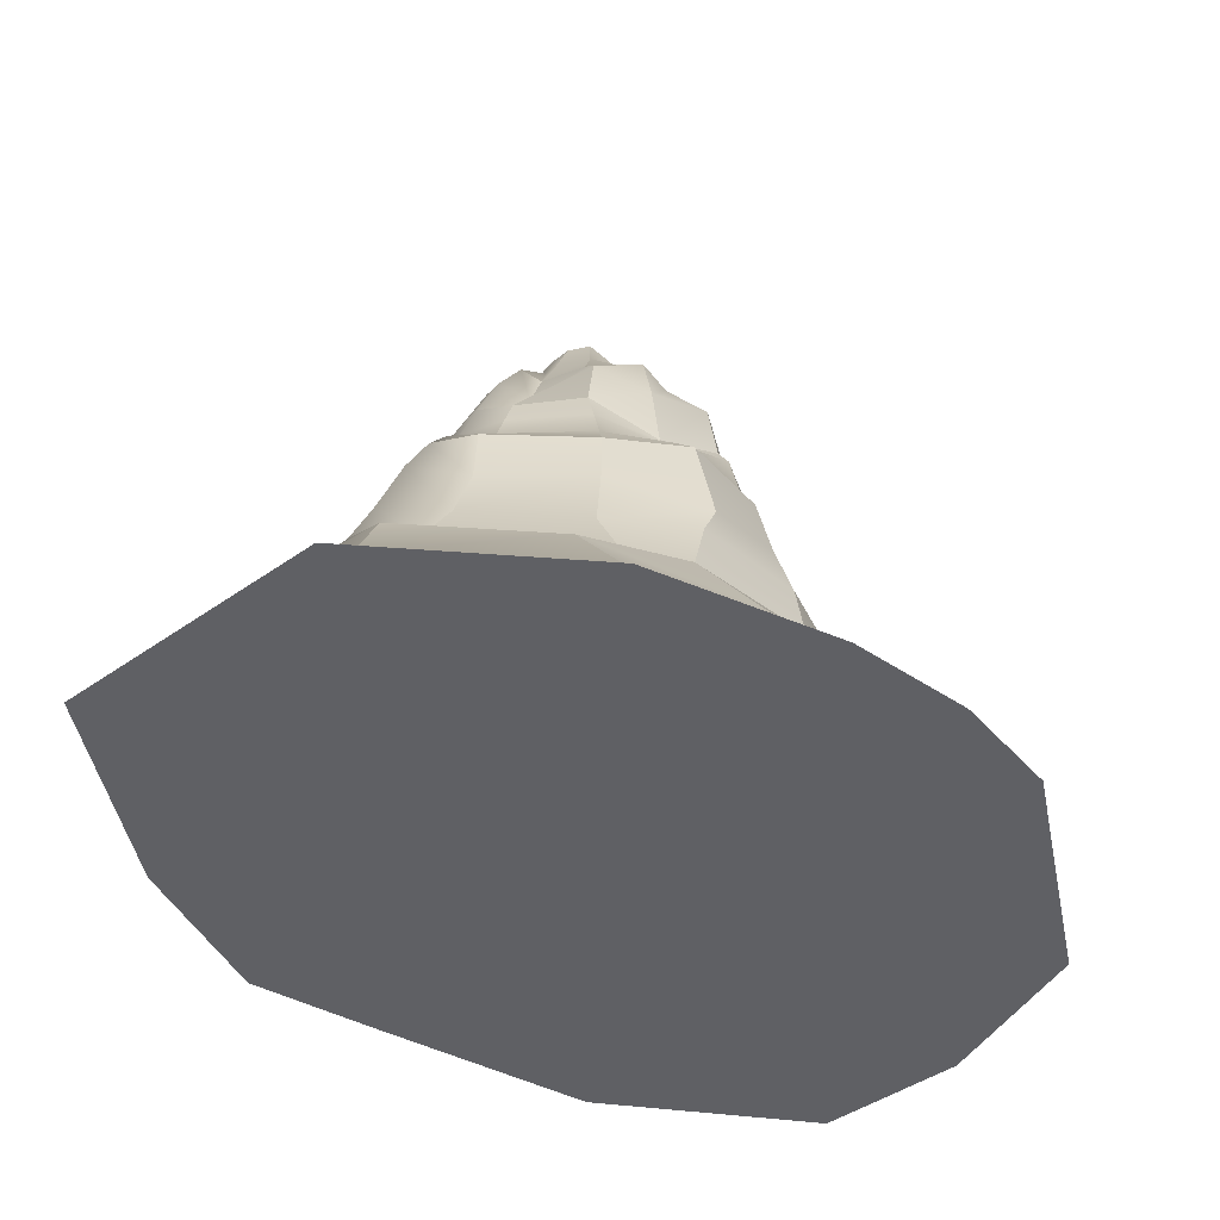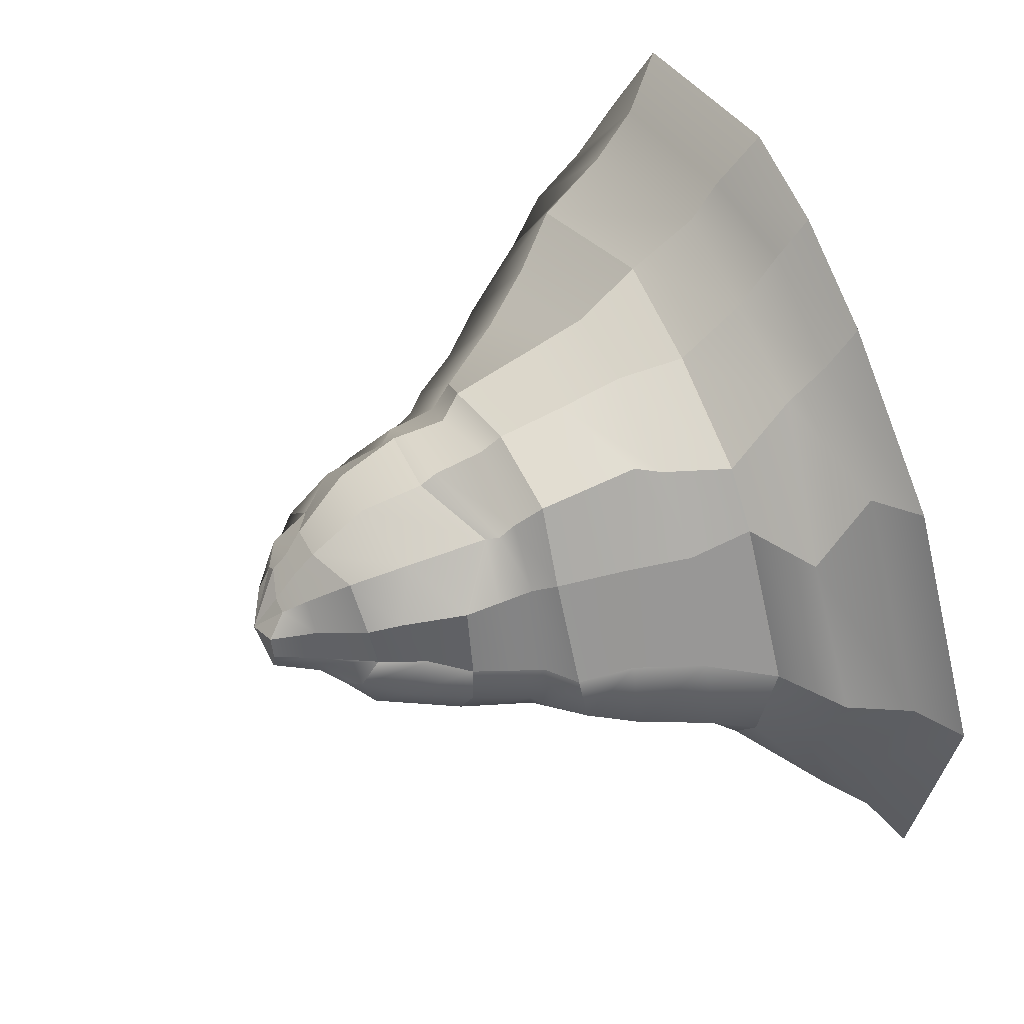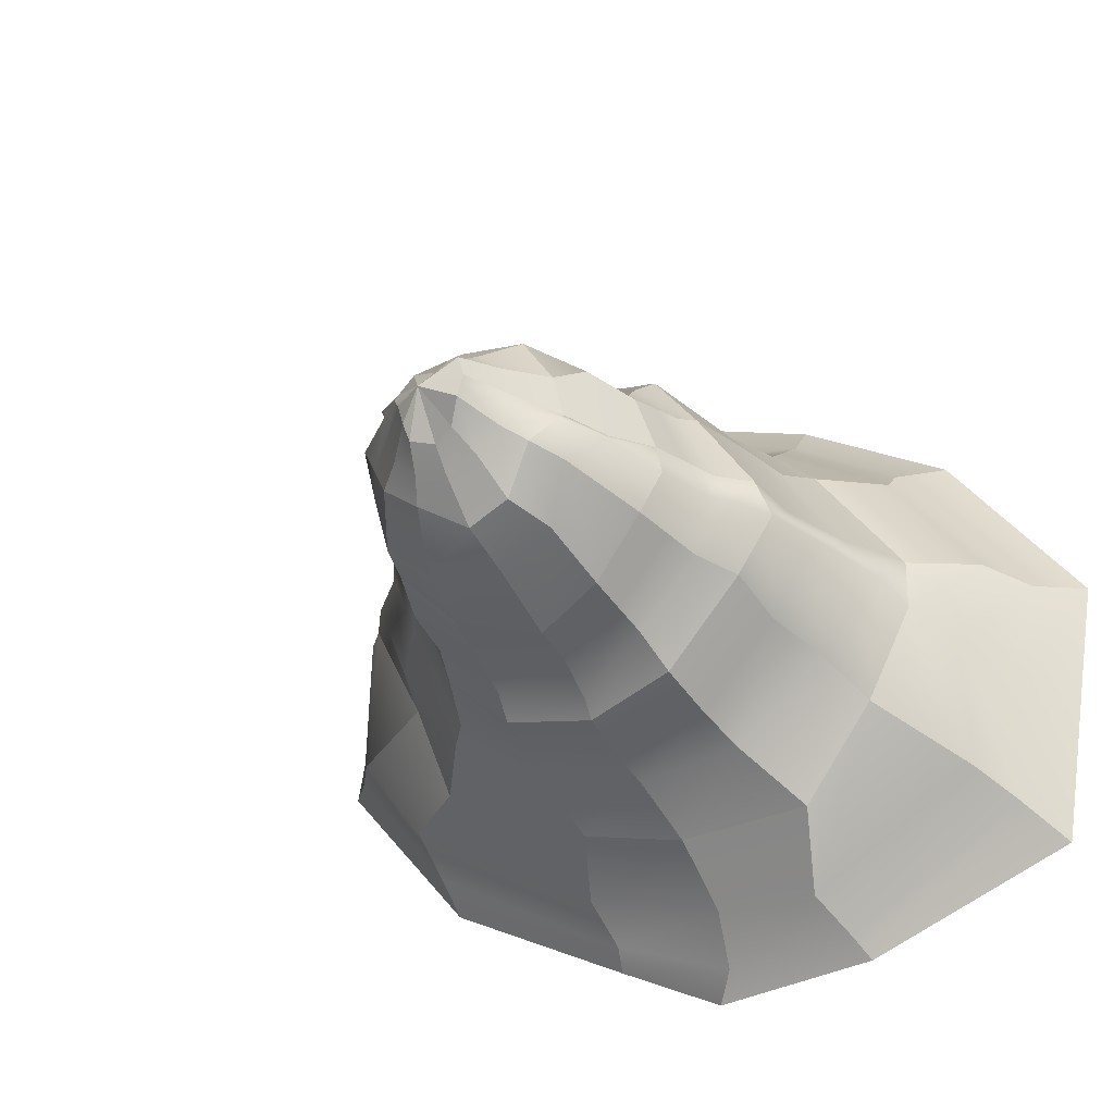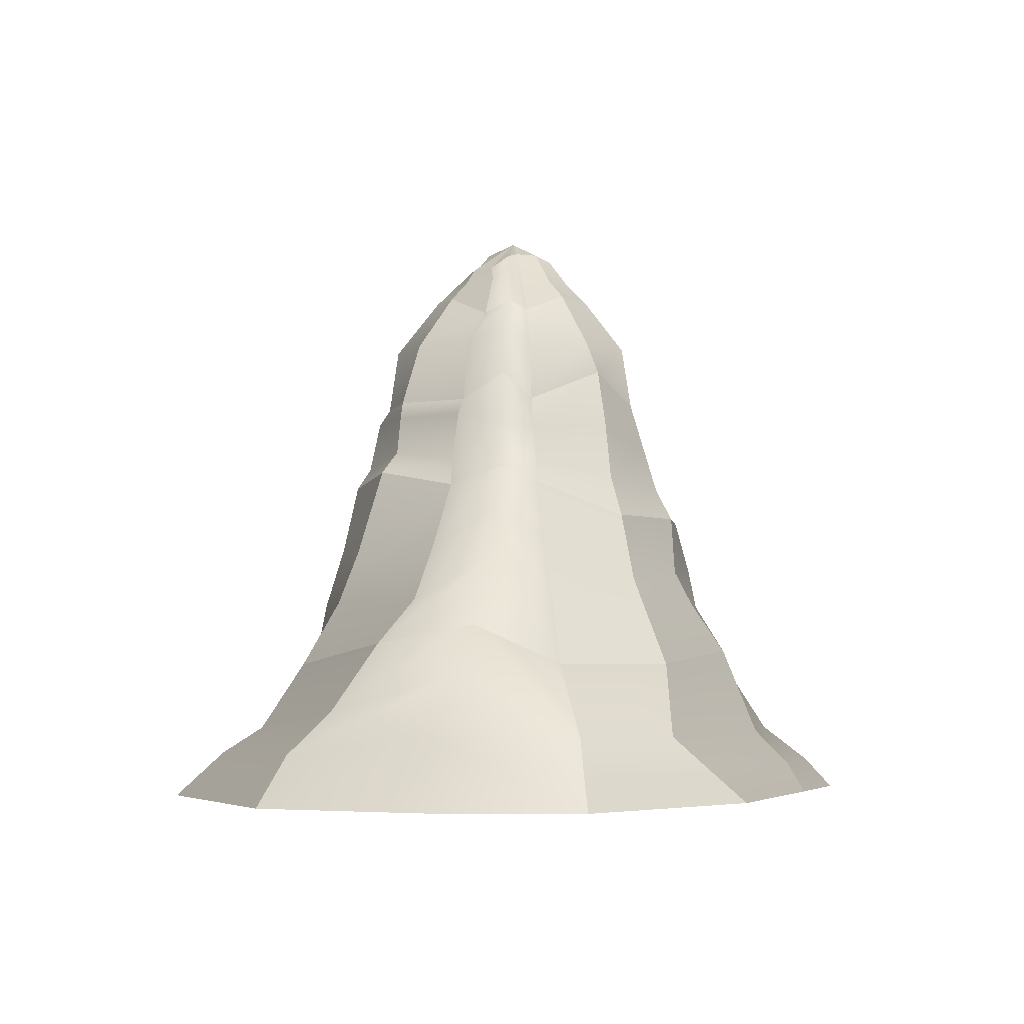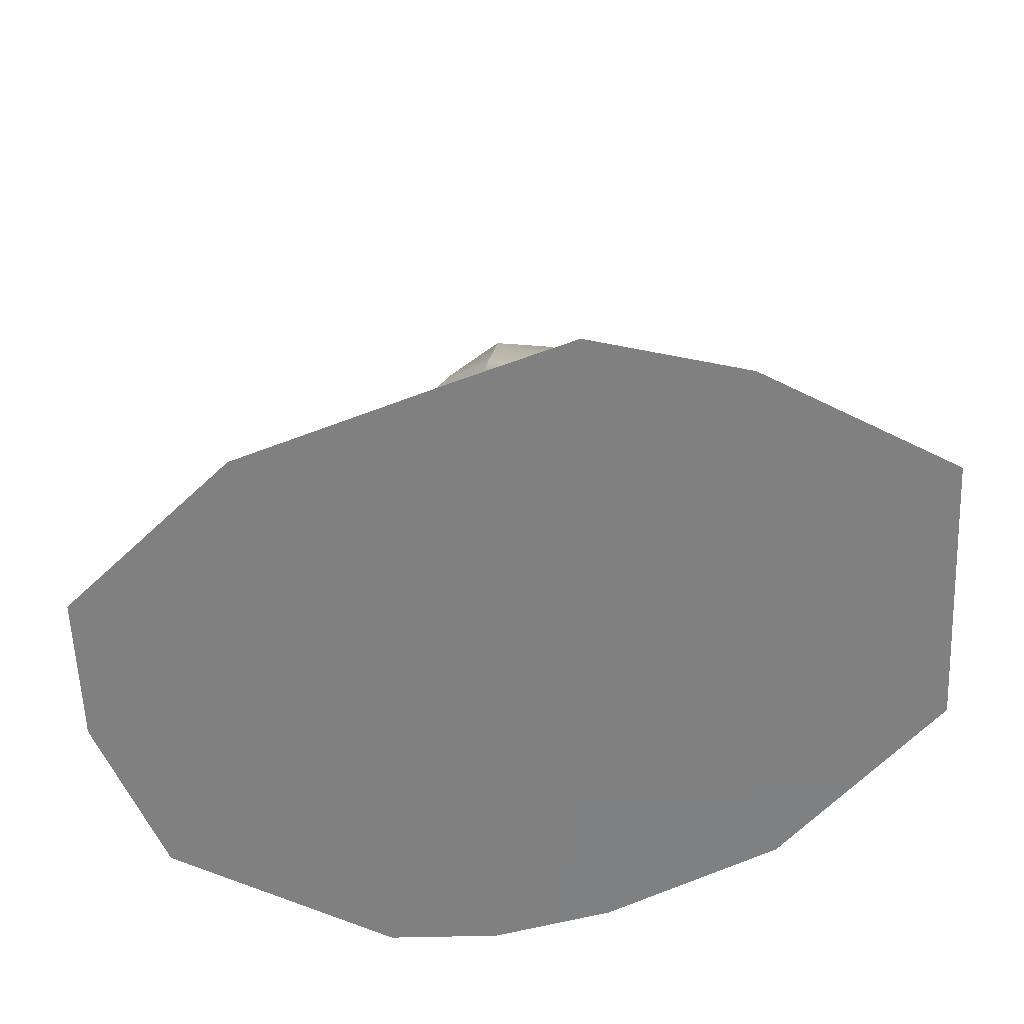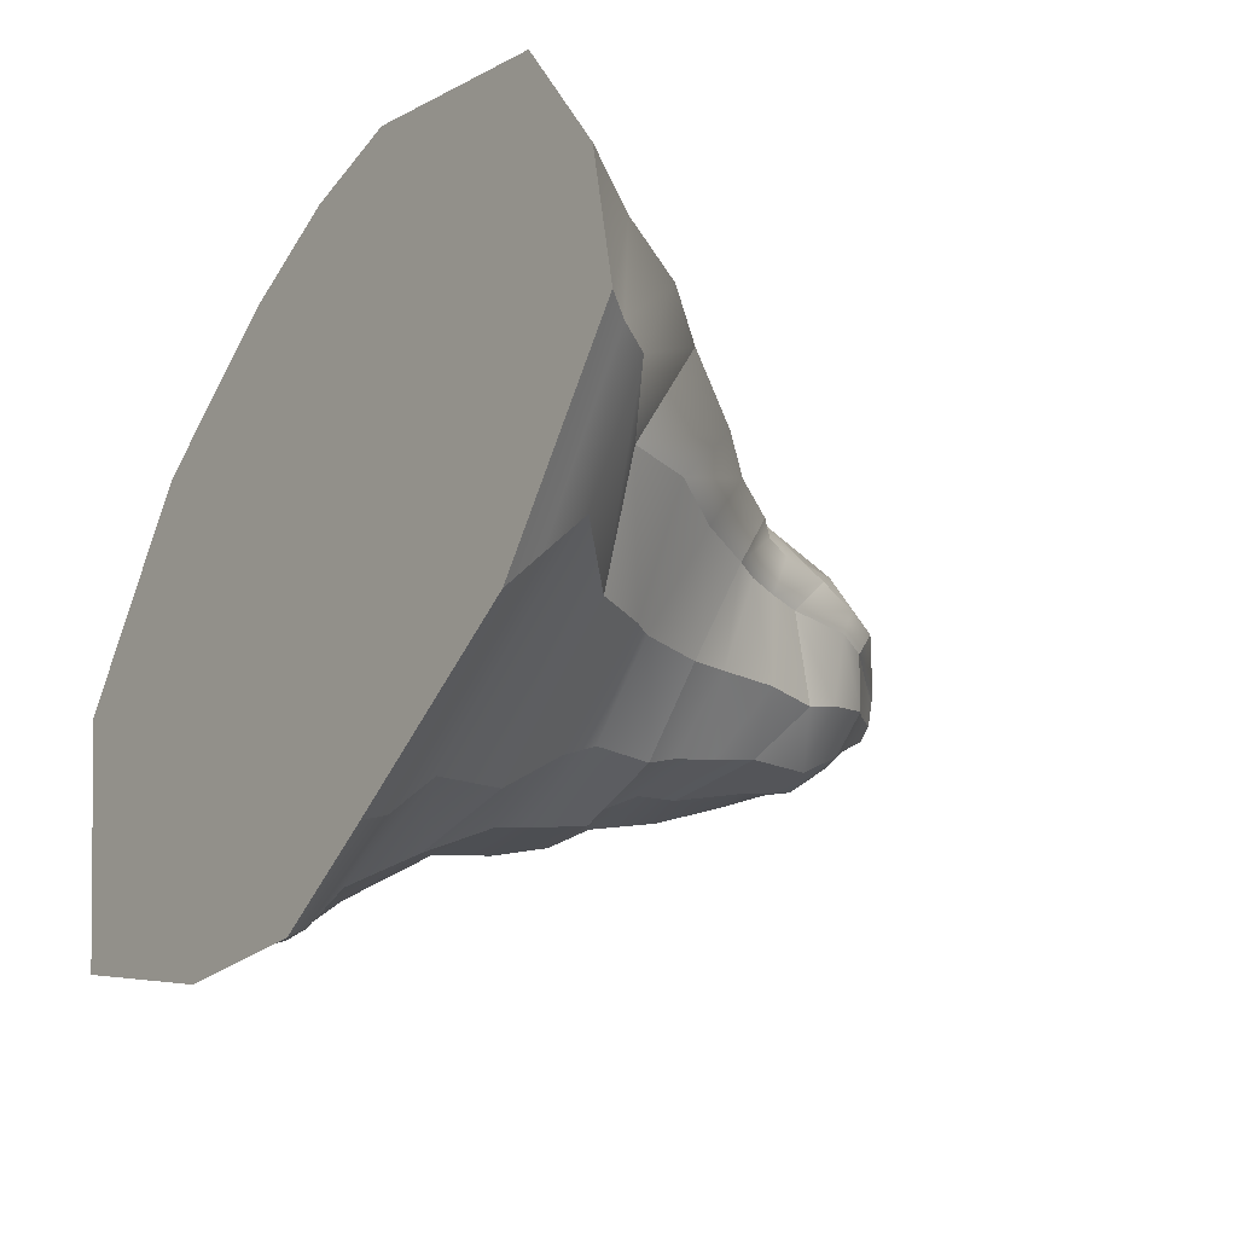
<metadata>
{"format":"obj","ext":"obj","renderer":"f3d","projection":"perspective","resolution":1024,"background":"white","views":[{"elev":-44.7,"azim":-60.9,"up":"+Y"},{"elev":50.8,"azim":-113.2,"up":"+Z"},{"elev":-34.4,"azim":-150.0,"up":"+Z"},{"elev":-4.0,"azim":82.0,"up":"+Y"},{"elev":-60.0,"azim":172.0,"up":"+Y"},{"elev":-27.3,"azim":55.7,"up":"+Z"}]}
</metadata>
<code>
g default
v 47.86 2.712 -24.34
v 19.77 2.712 -40.23
v 4.22 2.712 -48.77
v -19.08 2.712 -47.34
v -49.02 2.681 -37.11
v -56.11 2.684 1.441
v -37.06 2.696 29.33
v -14.62 2.726 44.57
v 1.452 2.712 51.37
v 17 2.712 53.94
v 51.01 2.712 43.32
v 67.98 2.712 1.441
v 37.97 21.95 -15.15
v 14.07 23.98 -29.17
v -0.2803 21.93 -32.73
v -19.21 21.95 -32.55
v -30.22 23.9 -20.29
v -36.42 21.95 1.211
v -23.79 21.95 20.3
v -17.19 21.96 26.78
v -0.2782 21.95 32.89
v 16.54 21.95 35.47
v 41.08 24.83 26.33
v 44.15 21.95 1.211
v 24.23 44.26 -11.35
v 14.61 44.26 -20.97
v 1.474 44.26 -24.49
v -11.66 46.91 -22.33
v -22.84 47.88 -11.35
v -26.4 49.09 1.785
v -18.38 49.15 14.92
v -11.66 48.63 24.54
v 1.474 49.41 26.4
v 13.95 51.02 23.58
v 24.1 48.51 14.27
v 27.75 48.82 1.785
v 18.05 66.41 -8.941
v 12.2 61.88 -15.16
v 1.474 57.4 -17.95
v -9.252 61.88 -16.21
v -16.74 63.73 -8.848
v -18.63 62.35 1.785
v -15.44 61.88 11.22
v -8.873 56.24 18.17
v 1.474 61.88 21.41
v 12.2 61.88 20.36
v 18.59 61.88 11.74
v 21.37 61.88 1.785
v 12.82 78.85 -4.276
v 7.536 78.85 -8.713
v 1.474 75.8 -12.28
v -4.587 76.41 -10.28
v -9.024 78.85 -4.276
v -11.56 74.38 1.785
v -10.41 75.18 7.847
v -6.331 76.01 14.55
v 1.474 78.85 13.91
v 7.536 78.85 12.28
v 14.05 75.78 7.847
v 16.31 76.14 1.785
v 5.069 86.55 -1.352
v 4.612 85.53 -3.649
v 1.474 84.28 -4.49
v -1.663 85.53 -3.649
v -3.963 88 -1.354
v -4.801 87.95 1.785
v -3.96 87.95 4.923
v -1.663 85.1 7.22
v 1.474 85.01 6.59
v 5.441 83.92 8.414
v 7.738 83.92 6.117
v 5.909 86.55 1.785
v 1.474 88.84 1.785
v 1.452 2.712 1.441
v -40.15 12.64 -27.82
v -15.44 12.65 -40.9
v -0.4691 11.97 -39.27
v 19.78 11.95 -32.75
v 49.89 11.95 -13.53
v 60.22 11.95 1.09
v 42.89 15.47 32.86
v 16.93 12.6 41.53
v 1.029 12.6 38.66
v -14.87 12.6 34.4
v -32.75 16.09 19.64
v -45.3 15.69 1.599
v -26.7 31.12 -15.91
v -13.58 31.12 -26.3
v 1.151 31.12 -27.78
v 15.89 31.12 -23.83
v 31.27 31.12 -13.04
v 40.58 31.12 1.693
v 36.28 31.12 20.8
v 14.75 31.12 30.16
v 1.151 31.12 31.16
v -13.58 31.12 26.39
v -22.23 30.08 16.43
v -30.88 31.12 1.693
v -19.38 53.35 -10.26
v -10.46 52.43 -18.88
v 1.474 46.07 -22.08
v 13.41 48.76 -18.88
v 22.14 50.1 -10.15
v 25.34 52.43 1.785
v 20.85 52.43 13.72
v 11.9 54.25 21.17
v 1.474 52.43 24.46
v -10.46 52.43 21.22
v -16.92 52.43 13.79
v -22.45 52.66 1.785
v -12.38 75.47 -6.395
v -7.681 70.9 -12.43
v 1.474 67.7 -14.46
v 10.63 70.9 -14.07
v 17.33 70.9 -7.371
v 19.79 70.9 1.785
v 17.33 70.9 10.94
v 10.63 70.9 17.64
v 1.474 70.9 20.1
v -7.681 67.56 16.49
v -13.12 70.9 10.69
v -14.41 67.61 1.785
v -6.493 81.74 -2.815
v -3.125 81.71 -6.181
v 1.474 81.71 -7.414
v 6.074 81.71 -6.181
v 9.441 81.71 -2.814
v 10.67 81.71 1.785
v 11.84 81.71 6.385
v 6.074 81.71 9.752
v 1.474 81.71 10.98
v -3.125 81.71 9.752
v -6.492 81.71 6.385
v -7.724 81.71 1.785
v 48.68 6.844 -19.49
v 18.24 6.844 -38.15
v 0.6408 6.852 -45.77
v -17.36 4.999 -44.34
v -44 7.132 -31.45
v -49.54 7.12 1.476
v -30.51 7.124 27.53
v -14.64 7.141 38.9
v 1.308 7.133 45.97
v 16.97 8.951 47.21
v 44.48 9.476 39.04
v 64.09 6.844 1.25
v -9.855 57.15 -17.55
v 1.474 51.74 -18.72
v 12.8 55.32 -17.02
v 21.04 58.26 -9.544
v 23.16 57.15 1.785
v 20.34 59.57 12.73
v 12.05 59.56 20.66
v 1.474 59.53 22.93
v -9.665 54.33 18.57
v -16.18 57.15 12.5
v -20.54 57.51 1.785
v -18.06 58.54 -9.552
v -12.74 39.24 -24.81
v 1.432 36.75 -26.57
v 15.61 36.04 -21.29
v 28.32 34.5 -12.39
v 32.85 40.42 1.785
v 30.11 39.13 17.5
v 14.7 38.75 27.25
v 1.432 39.88 28.52
v -12.25 34.81 27.43
v -20.33 39.71 15.96
v -27.14 40.74 1.785
v -23.75 39.84 -13.84
v -52.91 2.683 -15.93
v -47.05 12.15 -13.36
v -41.62 18.25 -11.66
v -37.5 25.3 -8.478
v -35.83 31.12 -6.24
v -31.69 41.88 -5.257
v -28.49 48.55 -4.134
v -25.17 52.97 -3.64
v -22.8 55.22 -3.323
v -19.74 62.97 -3.006
v -16.18 71.54 -1.9
v -12.59 77.37 -0.9458
v -7.17 81.72 -0.2874
v -4.423 87.97 0.3709
v 64.18 2.712 22.18
v 57.19 12.13 20.69
v 54.04 20.58 16.79
v 48.46 27.3 13.76
v 41.12 37.54 9.81
v 34.22 44.4 8.968
v 30.09 50.81 7.493
v 26.73 54.06 7.24
v 24.68 58.26 6.788
v 22.74 65.53 6.336
v 19.01 73.13 5.971
v 17.28 77.34 4.556
v 9.513 83.82 3.888
v 6.861 86.05 3.294
g pSphere1
f 135 136 78 79
f 136 137 77 78
f 137 138 76 77
f 138 139 75 76
f 139 172 173 75
f 140 141 85 86
f 141 142 84 85
f 142 143 83 84
f 143 144 82 83
f 144 145 81 82
f 145 186 187 81
f 146 135 79 80
f 13 14 90 91
f 14 15 89 90
f 15 16 88 89
f 16 17 87 88
f 17 174 175 87
f 18 19 97 98
f 19 20 96 97
f 20 21 95 96
f 21 22 94 95
f 22 23 93 94
f 23 188 189 93
f 24 13 91 92
f 25 26 102 103
f 26 27 101 102
f 27 28 100 101
f 28 29 99 100
f 29 177 178 99
f 30 31 109 110
f 31 32 108 109
f 32 33 107 108
f 33 34 106 107
f 34 35 105 106
f 35 191 192 105
f 36 25 103 104
f 37 38 114 115
f 38 39 113 114
f 39 40 112 113
f 40 41 111 112
f 41 180 181 111
f 42 43 121 122
f 43 44 120 121
f 44 45 119 120
f 45 46 118 119
f 46 47 117 118
f 47 194 195 117
f 48 37 115 116
f 49 50 126 127
f 50 51 125 126
f 51 52 124 125
f 52 53 123 124
f 53 182 183 123
f 54 55 133 134
f 55 56 132 133
f 56 57 131 132
f 57 58 130 131
f 58 59 129 130
f 59 196 197 129
f 60 49 127 128
f 61 62 73
f 62 63 73
f 63 64 73
f 64 65 73
f 73 184 66
f 66 67 73
f 67 68 73
f 68 69 73
f 69 70 73
f 70 71 73
f 71 198 73
f 72 61 73
f 7 74 8
f 74 10 9
f 171 74 6
f 2 74 3
f 74 1 12
f 8 74 9
f 6 74 7
f 2 1 74
f 3 74 4
f 74 11 10
f 4 74 5
f 74 12 185
f 76 75 17 16
f 77 76 16 15
f 78 77 15 14
f 79 78 14 13
f 80 79 13 24
f 81 187 188 23
f 82 81 23 22
f 83 82 22 21
f 84 83 21 20
f 85 84 20 19
f 86 85 19 18
f 75 173 174 17
f 88 87 170 159
f 89 88 159 160
f 90 89 160 161
f 91 90 161 162
f 92 91 162 163
f 93 189 190 164
f 94 93 164 165
f 95 94 165 166
f 96 95 166 167
f 97 96 167 168
f 98 97 168 169
f 87 175 176 170
f 100 99 158 147
f 101 100 147 148
f 102 101 148 149
f 103 102 149 150
f 104 103 150 151
f 105 192 193 152
f 106 105 152 153
f 107 106 153 154
f 108 107 154 155
f 109 108 155 156
f 110 109 156 157
f 99 178 179 158
f 112 111 53 52
f 113 112 52 51
f 114 113 51 50
f 115 114 50 49
f 116 115 49 60
f 117 195 196 59
f 118 117 59 58
f 119 118 58 57
f 120 119 57 56
f 121 120 56 55
f 122 121 55 54
f 111 181 182 53
f 124 123 65 64
f 125 124 64 63
f 126 125 63 62
f 127 126 62 61
f 128 127 61 72
f 129 197 198 71
f 130 129 71 70
f 131 130 70 69
f 132 131 69 68
f 133 132 68 67
f 134 133 67 66
f 123 183 184 65
f 1 2 136 135
f 2 3 137 136
f 3 4 138 137
f 4 5 139 138
f 5 171 172 139
f 6 7 141 140
f 7 8 142 141
f 8 9 143 142
f 9 10 144 143
f 10 11 145 144
f 11 185 186 145
f 12 1 135 146
f 148 147 40 39
f 149 148 39 38
f 150 149 38 37
f 151 150 37 48
f 152 193 194 47
f 153 152 47 46
f 154 153 46 45
f 155 154 45 44
f 156 155 44 43
f 157 156 43 42
f 158 179 180 41
f 147 158 41 40
f 160 159 28 27
f 161 160 27 26
f 162 161 26 25
f 163 162 25 36
f 164 190 191 35
f 165 164 35 34
f 166 165 34 33
f 167 166 33 32
f 168 167 32 31
f 169 168 31 30
f 170 176 177 29
f 159 170 29 28
f 172 171 6 140
f 173 172 140 86
f 174 173 86 18
f 175 174 18 98
f 176 175 98 169
f 177 176 169 30
f 178 177 30 110
f 179 178 110 157
f 180 179 157 42
f 181 180 42 122
f 182 181 122 54
f 183 182 54 134
f 184 183 134 66
f 65 184 73
f 5 74 171
f 186 185 12 146
f 187 186 146 80
f 188 187 80 24
f 189 188 24 92
f 190 189 92 163
f 191 190 163 36
f 192 191 36 104
f 193 192 104 151
f 194 193 151 48
f 195 194 48 116
f 196 195 116 60
f 197 196 60 128
f 198 197 128 72
f 73 198 72
f 74 185 11

</code>
